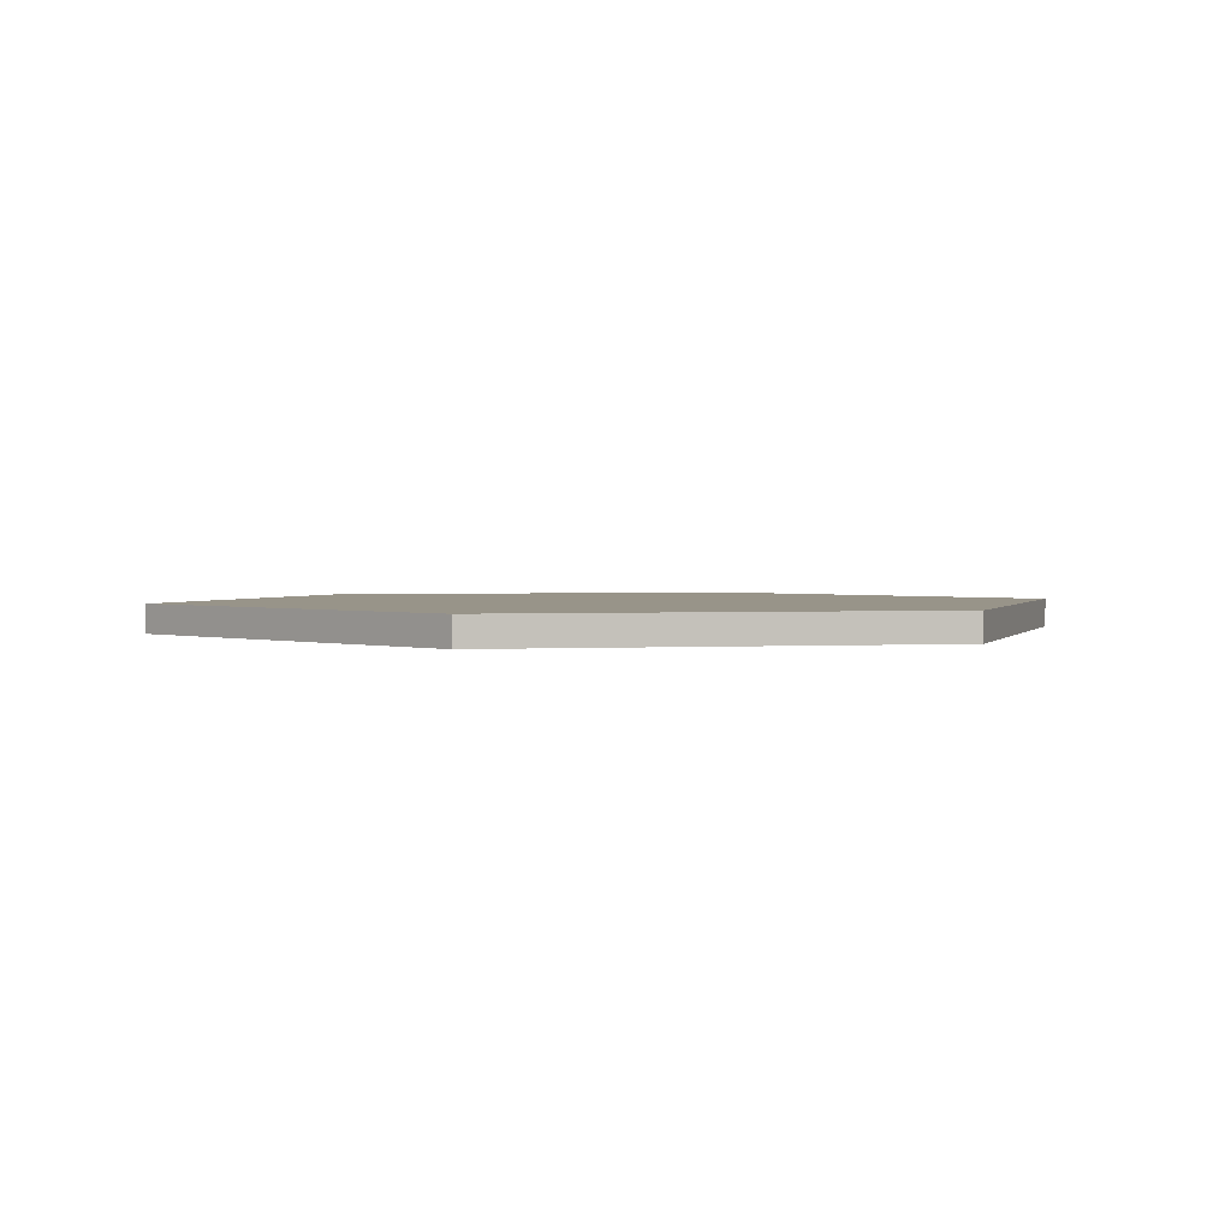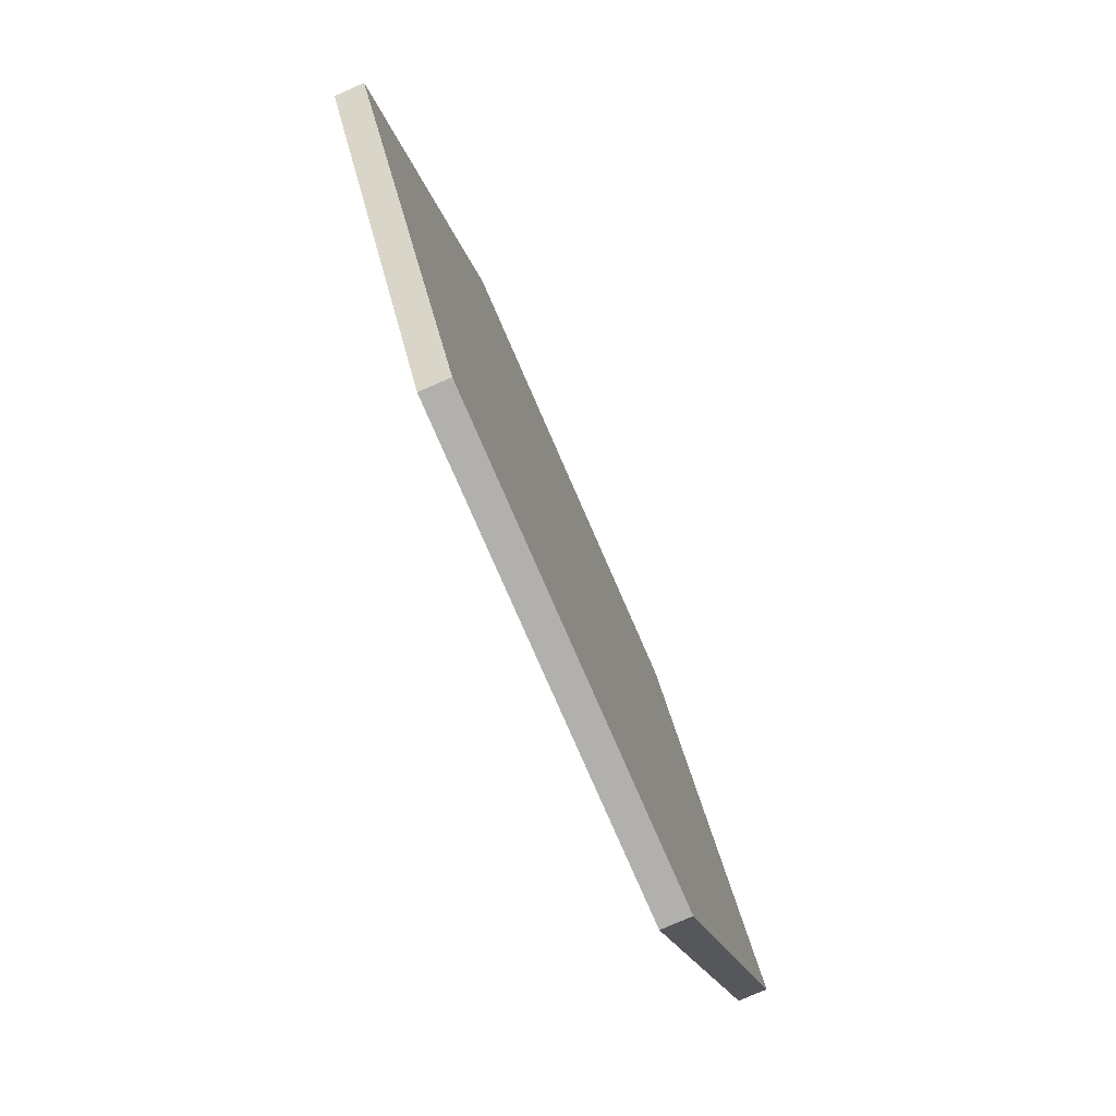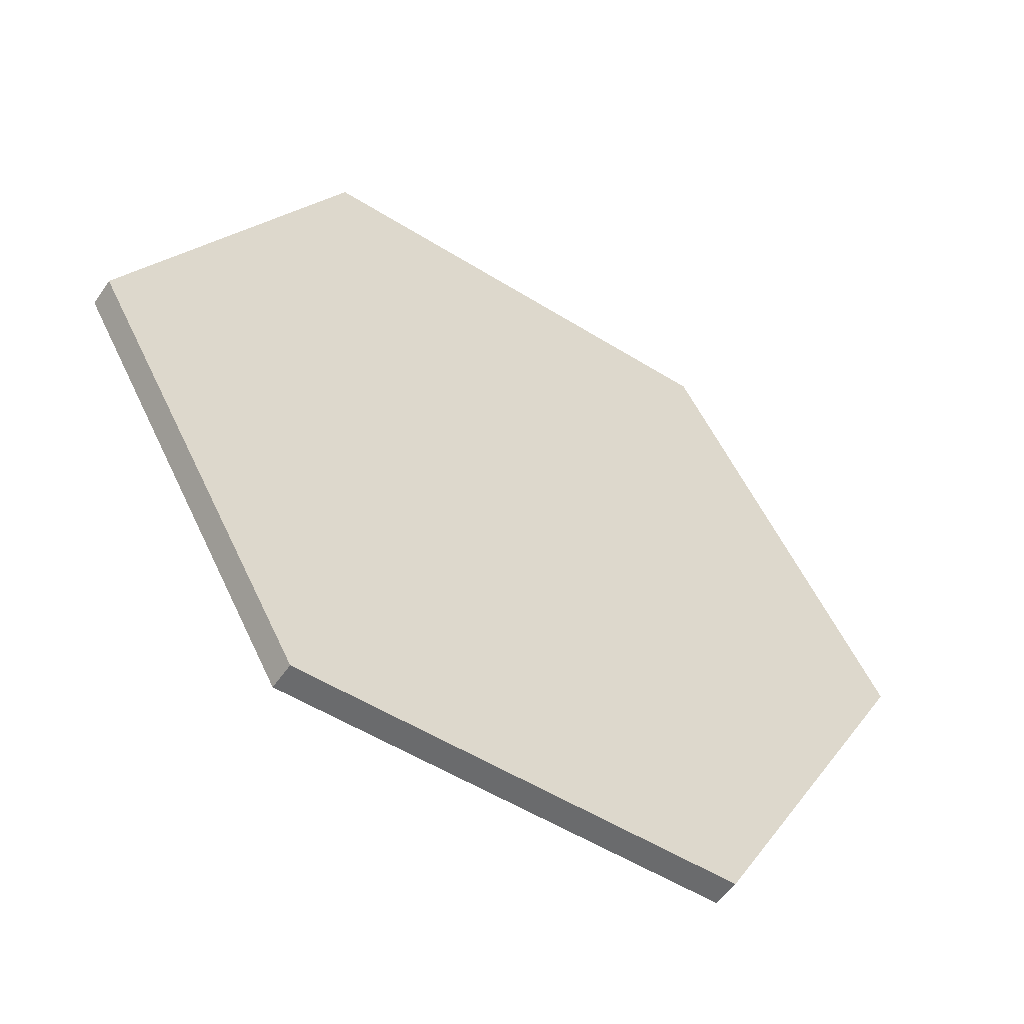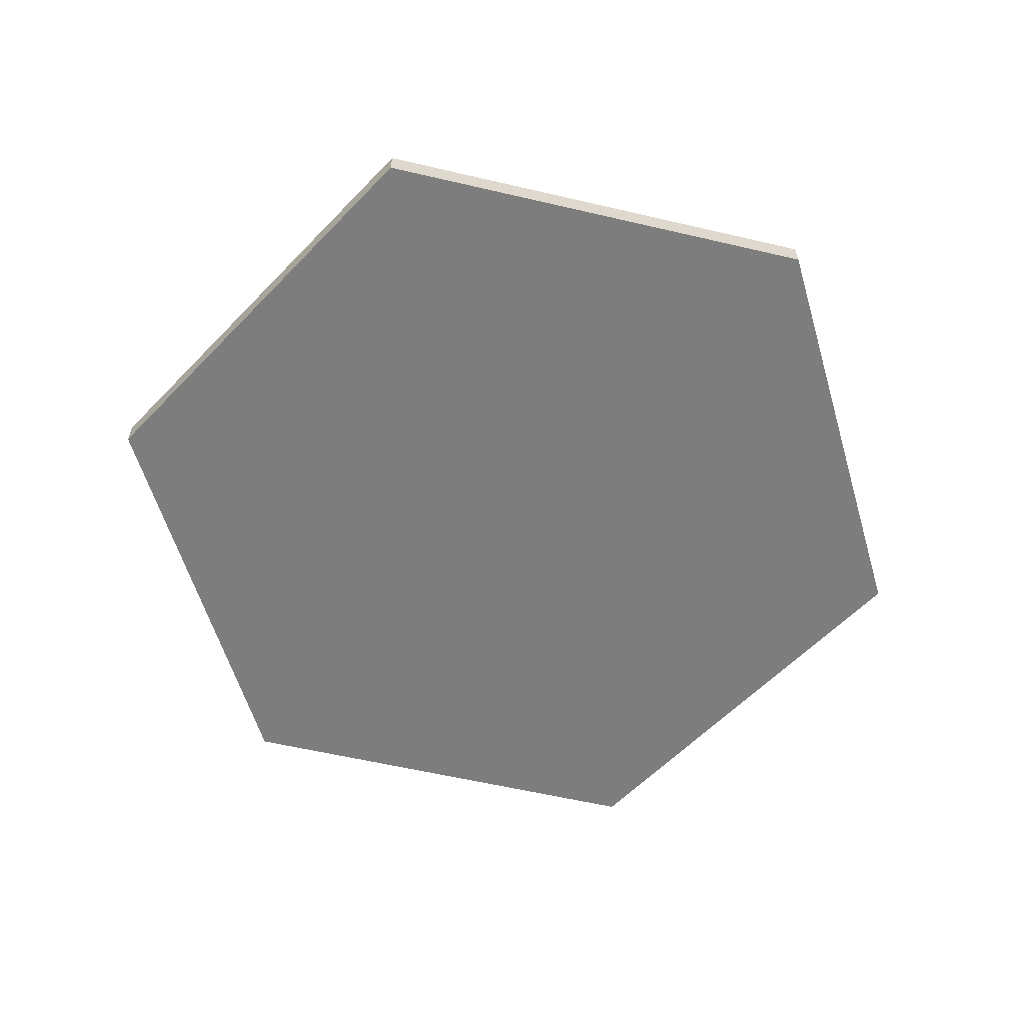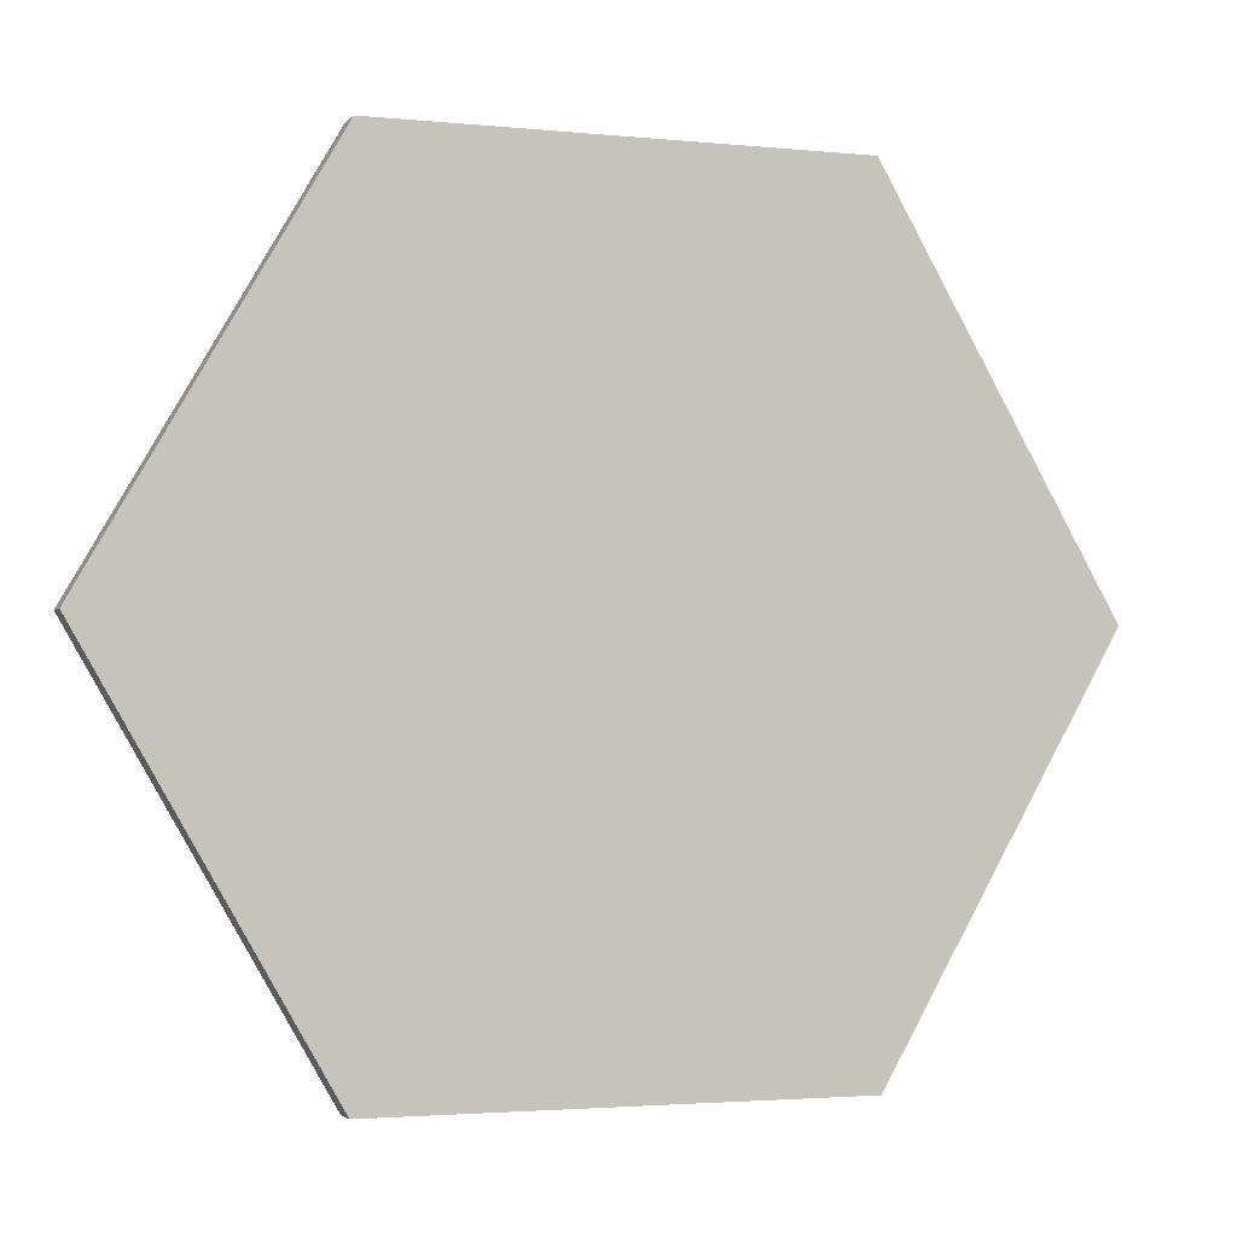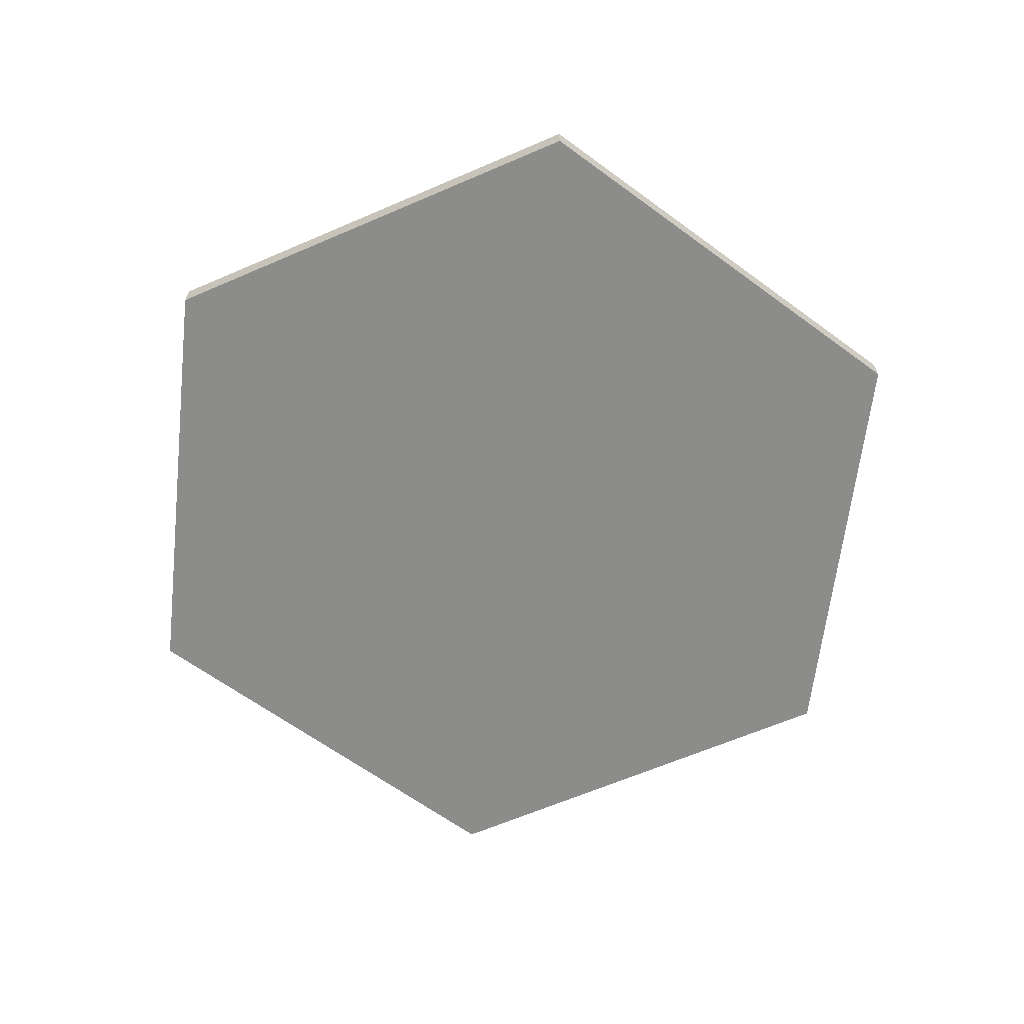
<metadata>
{"format":"obj","ext":"obj","renderer":"f3d","projection":"perspective","resolution":1024,"background":"white","views":[{"elev":1.7,"azim":-73.2,"up":"+Y"},{"elev":-78.8,"azim":113.6,"up":"+Z"},{"elev":-53.2,"azim":146.2,"up":"+Z"},{"elev":-59.1,"azim":46.5,"up":"+Y"},{"elev":-2.6,"azim":160.2,"up":"+Z"},{"elev":-64.1,"azim":23.5,"up":"+Y"}]}
</metadata>
<code>
v  2 -0.125 2.4e-07
v  1 -0.125 -1.732
v  -1 -0.125 -1.732
v  -2 -0.125 -6e-08
v  -1 -0.125 1.732
v  1 -0.125 1.732
v  2 0 2.4e-07
v  1 0 -1.732
v  -1 0 -1.732
v  -2 0 -6e-08
v  -1 0 1.732
v  1 0 1.732
v  2 -0.125 2.4e-07
v  1 -0.125 -1.732
v  -1 -0.125 -1.732
v  -2 -0.125 -6e-08
v  -1 -0.125 1.732
v  1 -0.125 1.732
v  2 0 2.4e-07
v  1 0 -1.732
v  -1 0 -1.732
v  -2 0 -6e-08
v  -1 0 1.732
v  1 0 1.732
v  2 -0.125 2.4e-07
v  1 -0.125 -1.732
v  -1 -0.125 -1.732
v  -2 -0.125 -6e-08
v  -1 -0.125 1.732
v  1 -0.125 1.732
v  2 0 2.4e-07
v  1 0 -1.732
v  -1 0 -1.732
v  -2 0 -6e-08
v  -1 0 1.732
v  1 0 1.732
o HexI_4in
g HexI_4in
f 8 31 1
f 1 26 8
f 9 32 2
f 2 27 9
f 10 33 3
f 3 28 10
f 11 34 4
f 4 29 11
f 12 35 5
f 5 30 12
f 7 36 6
f 6 25 7
f 14 13 18
f 15 14 18
f 16 15 18
f 16 18 17
f 22 23 24
f 24 19 20
f 24 20 21
f 22 24 21

</code>
